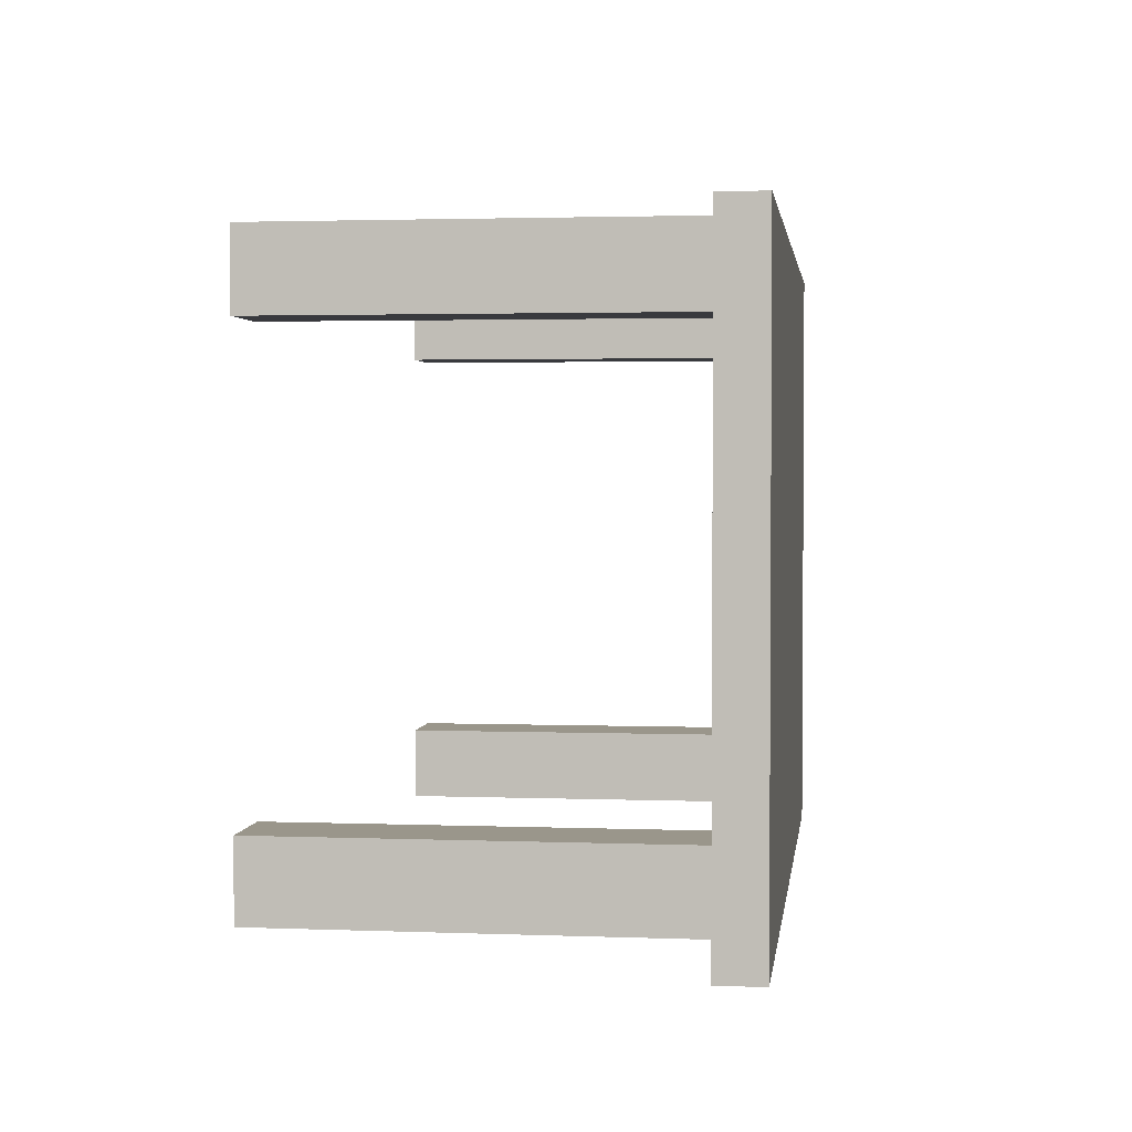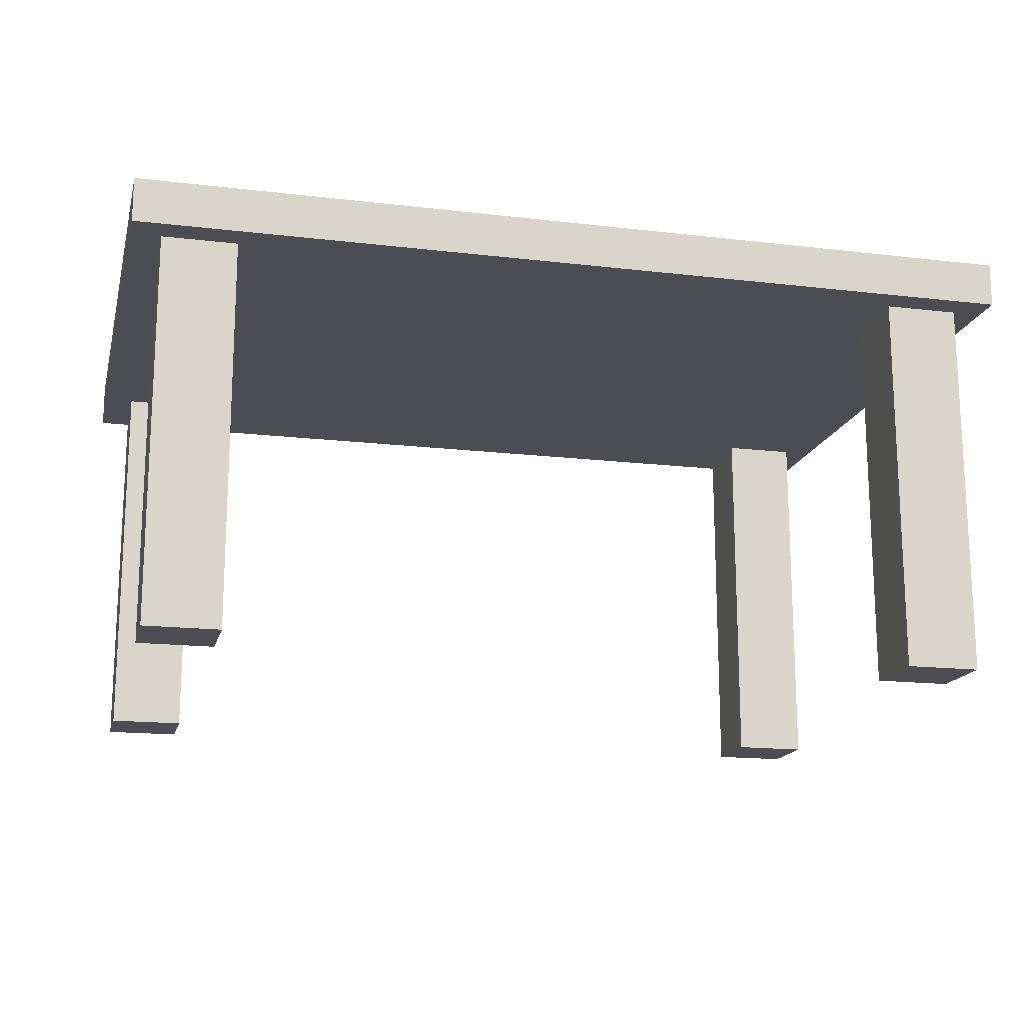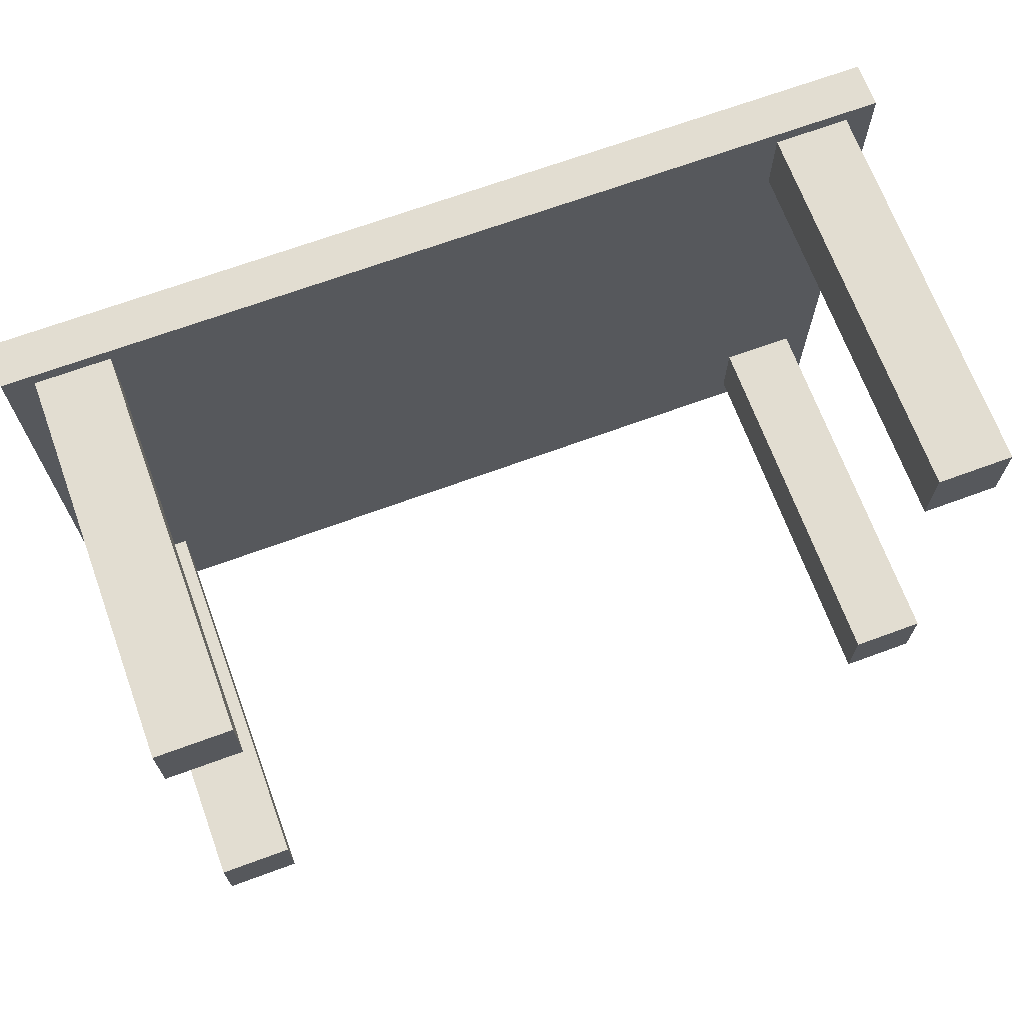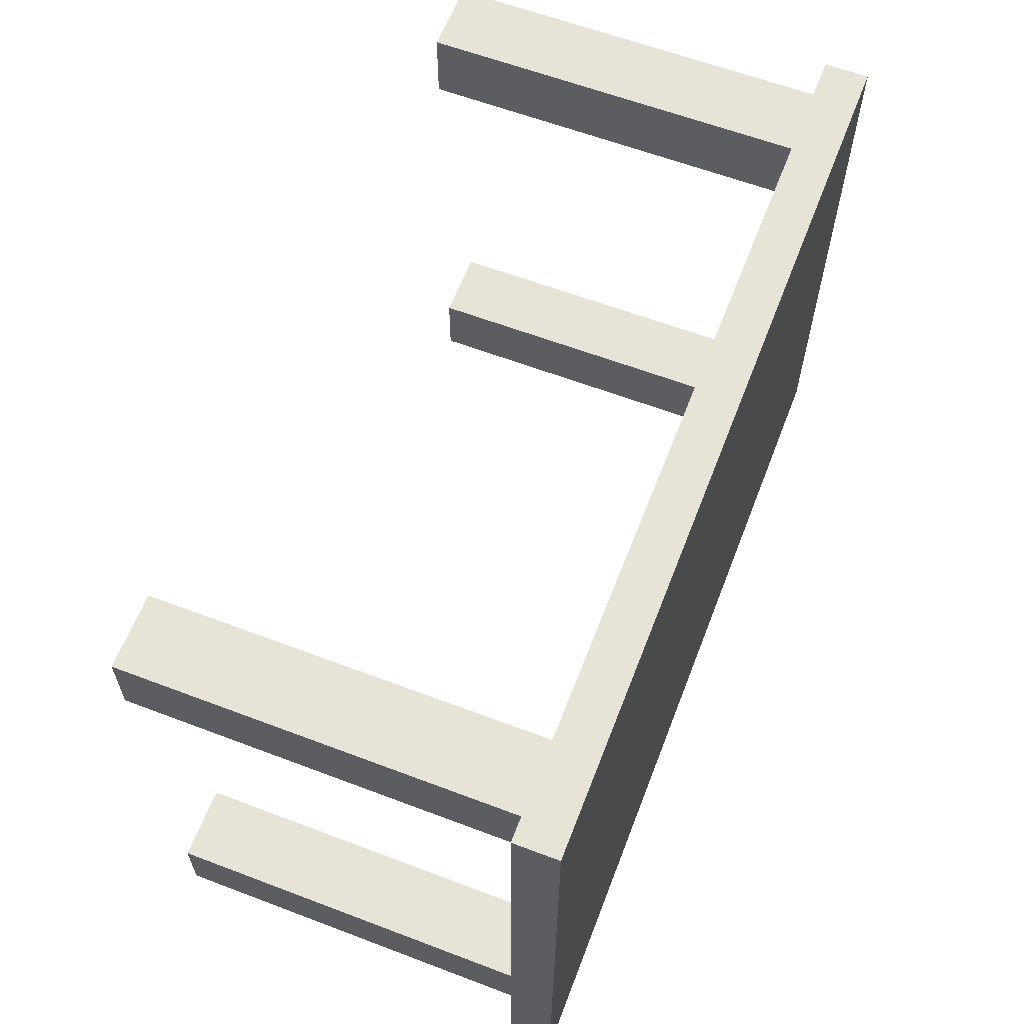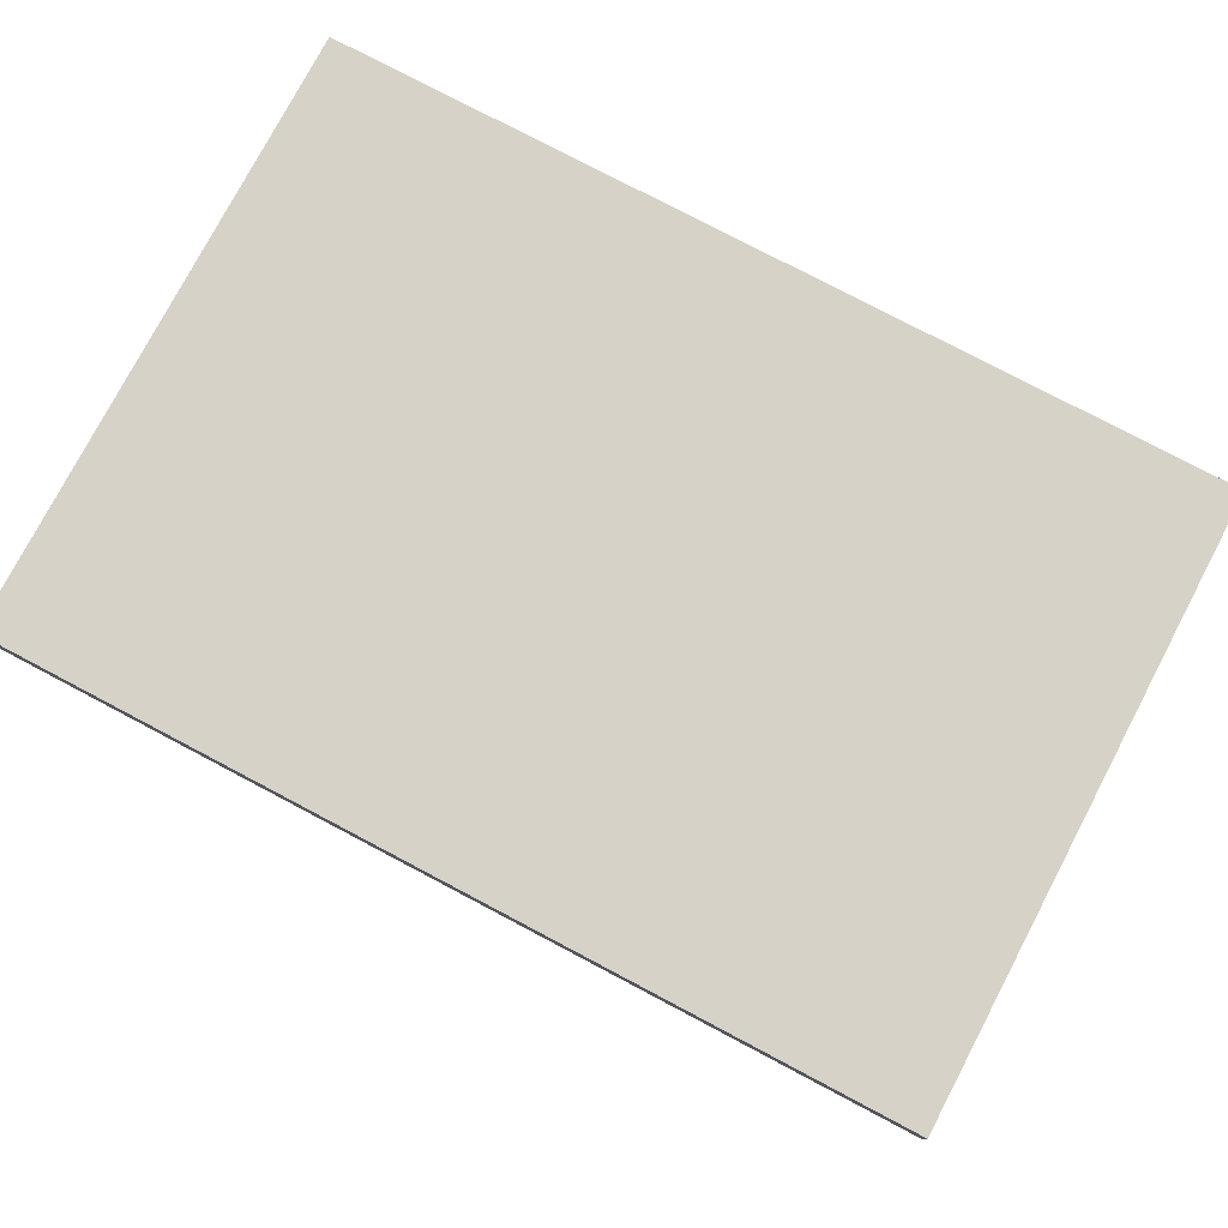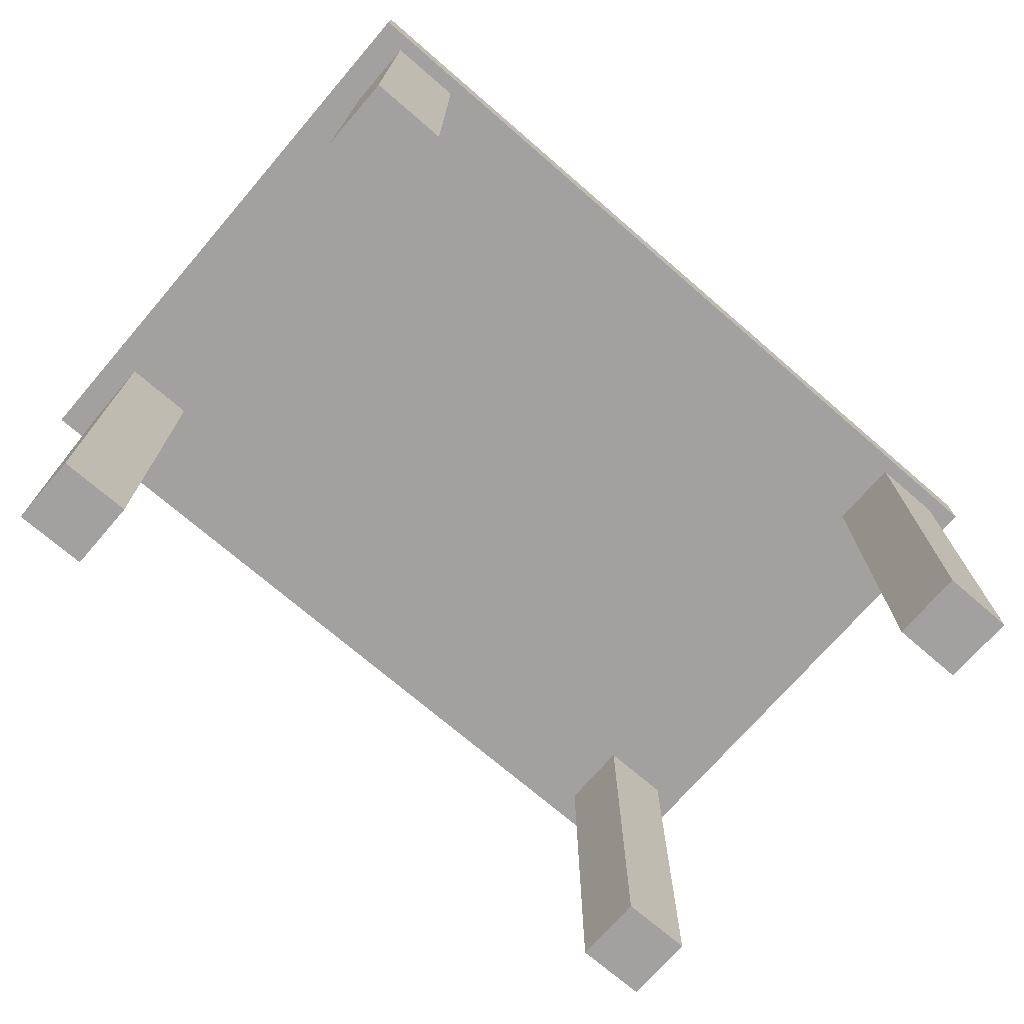
<metadata>
{"format":"obj","ext":"obj","renderer":"f3d","projection":"perspective","resolution":1024,"background":"white","views":[{"elev":2.4,"azim":97.4,"up":"+Z"},{"elev":-16.4,"azim":166.4,"up":"+Y"},{"elev":68.6,"azim":-20.2,"up":"+Z"},{"elev":61.6,"azim":111.1,"up":"+Z"},{"elev":78.0,"azim":-152.2,"up":"+Y"},{"elev":-72.3,"azim":-40.8,"up":"+Y"}]}
</metadata>
<code>
g woodtable
v -55 26 47
v -55 26 6
v -55 29 47
v -55 29 6
v -53 0 46
v -53 0 41
v -53 0 13
v -53 0 8
v -53 26 46
v -53 26 41
v -53 26 13
v -53 26 8
v -2 0 46
v -2 0 41
v -2 0 13
v -2 0 8
v -2 26 46
v -2 26 41
v -2 26 13
v -2 26 8
v -48 0 46
v -48 0 41
v -48 0 13
v -48 0 8
v -48 26 46
v -48 26 41
v -48 26 13
v -48 26 8
v 3 0 46
v 3 0 41
v 3 0 13
v 3 0 8
v 3 26 46
v 3 26 41
v 3 26 13
v 3 26 8
v 5 26 47
v 5 26 6
v 5 29 47
v 5 29 6
v -55 26 47
v -55 29 47
v 5 26 47
v 5 29 47
v -53 0 46
v -53 26 46
v -48 0 46
v -48 26 46
v -2 0 46
v -2 26 46
v 3 0 46
v 3 26 46
v -53 0 13
v -53 26 13
v -48 0 13
v -48 26 13
v -2 0 13
v -2 26 13
v 3 0 13
v 3 26 13
v -53 0 41
v -53 26 41
v -48 0 41
v -48 26 41
v -2 0 41
v -2 26 41
v 3 0 41
v 3 26 41
v -53 0 8
v -53 26 8
v -48 0 8
v -48 26 8
v -2 0 8
v -2 26 8
v 3 0 8
v 3 26 8
v -55 26 6
v -55 29 6
v 5 26 6
v 5 29 6
v -53 0 46
v -48 0 46
v -2 0 46
v 3 0 46
v -53 0 41
v -48 0 41
v -2 0 41
v 3 0 41
v -53 0 13
v -48 0 13
v -2 0 13
v 3 0 13
v -53 0 8
v -48 0 8
v -2 0 8
v 3 0 8
v -55 26 47
v 5 26 47
v -53 26 46
v -48 26 46
v -2 26 46
v 3 26 46
v -53 26 41
v -48 26 41
v -2 26 41
v 3 26 41
v -53 26 13
v -48 26 13
v -2 26 13
v 3 26 13
v -53 26 8
v -48 26 8
v -2 26 8
v 3 26 8
v -55 26 6
v 5 26 6
v -55 29 47
v 5 29 47
v -55 29 6
v 5 29 6
f 3 2 1
f 4 2 3
f 9 6 5
f 10 6 9
f 11 8 7
f 12 8 11
f 17 14 13
f 18 14 17
f 19 16 15
f 20 16 19
f 21 22 25
f 25 22 26
f 23 24 27
f 27 24 28
f 29 30 33
f 33 30 34
f 31 32 35
f 35 32 36
f 37 38 39
f 39 38 40
f 43 42 41
f 44 42 43
f 47 46 45
f 48 46 47
f 51 50 49
f 52 50 51
f 55 54 53
f 56 54 55
f 59 58 57
f 60 58 59
f 61 62 63
f 63 62 64
f 65 66 67
f 67 66 68
f 69 70 71
f 71 70 72
f 73 74 75
f 75 74 76
f 77 78 79
f 79 78 80
f 85 82 81
f 86 82 85
f 87 84 83
f 88 84 87
f 93 90 89
f 94 90 93
f 95 92 91
f 96 92 95
f 99 98 97
f 100 98 99
f 101 98 100
f 102 98 101
f 103 99 97
f 104 101 100
f 105 101 104
f 106 98 102
f 107 105 104
f 107 106 105
f 107 103 97
f 107 104 103
f 108 106 107
f 109 106 108
f 110 98 106
f 110 106 109
f 111 107 97
f 112 109 108
f 113 109 112
f 114 98 110
f 115 111 97
f 115 114 113
f 115 113 112
f 115 112 111
f 116 98 114
f 116 114 115
f 117 118 119
f 119 118 120

</code>
